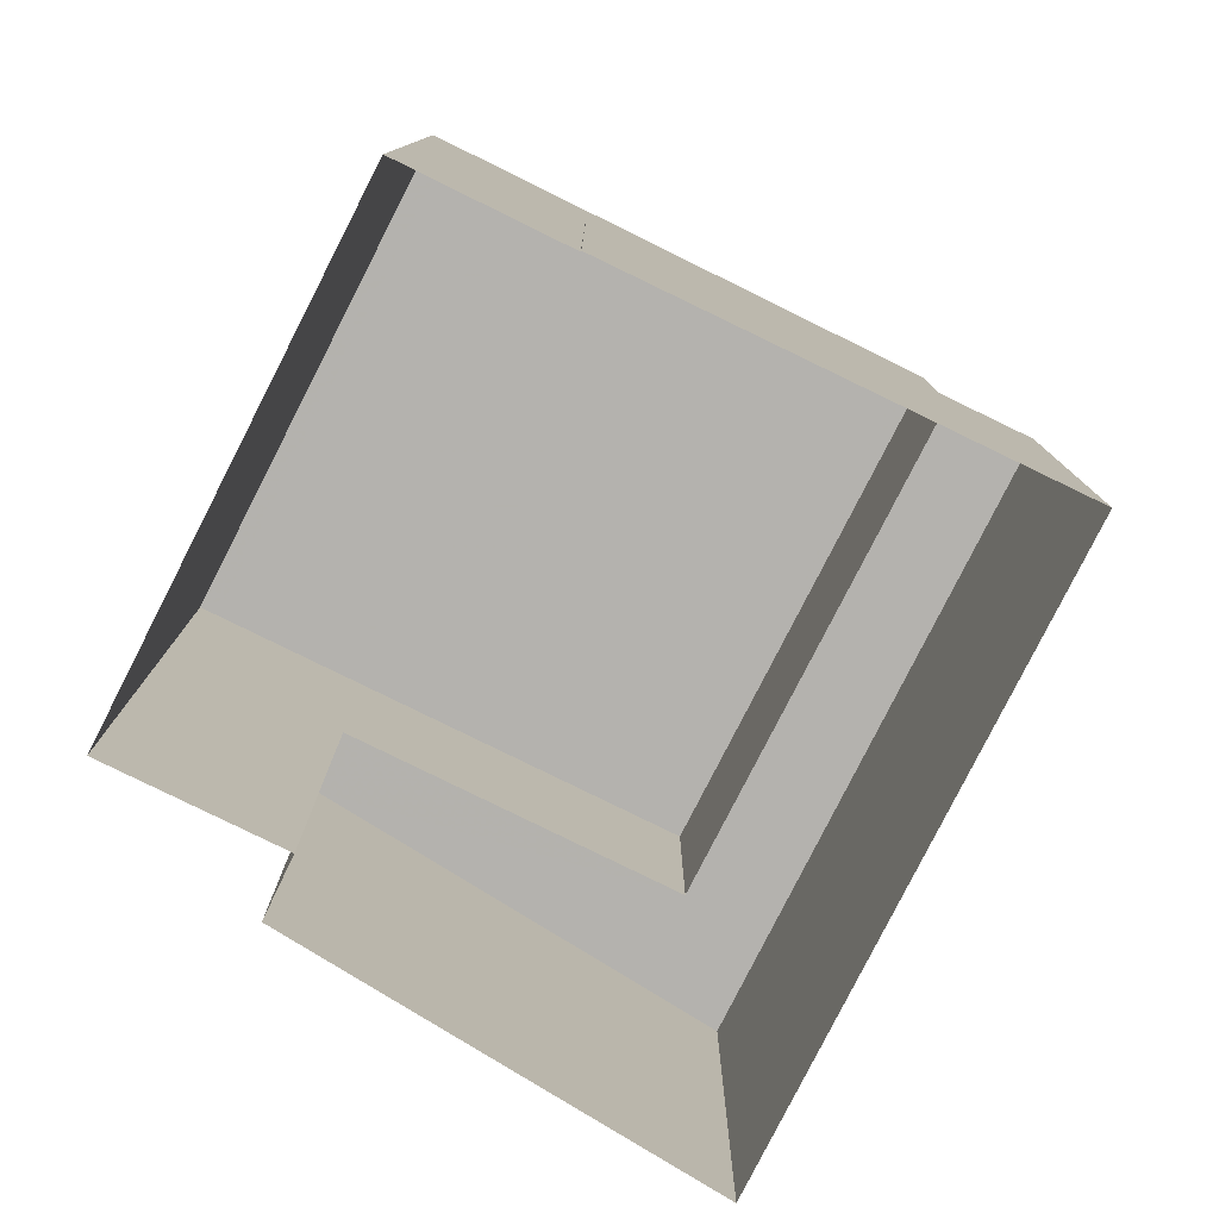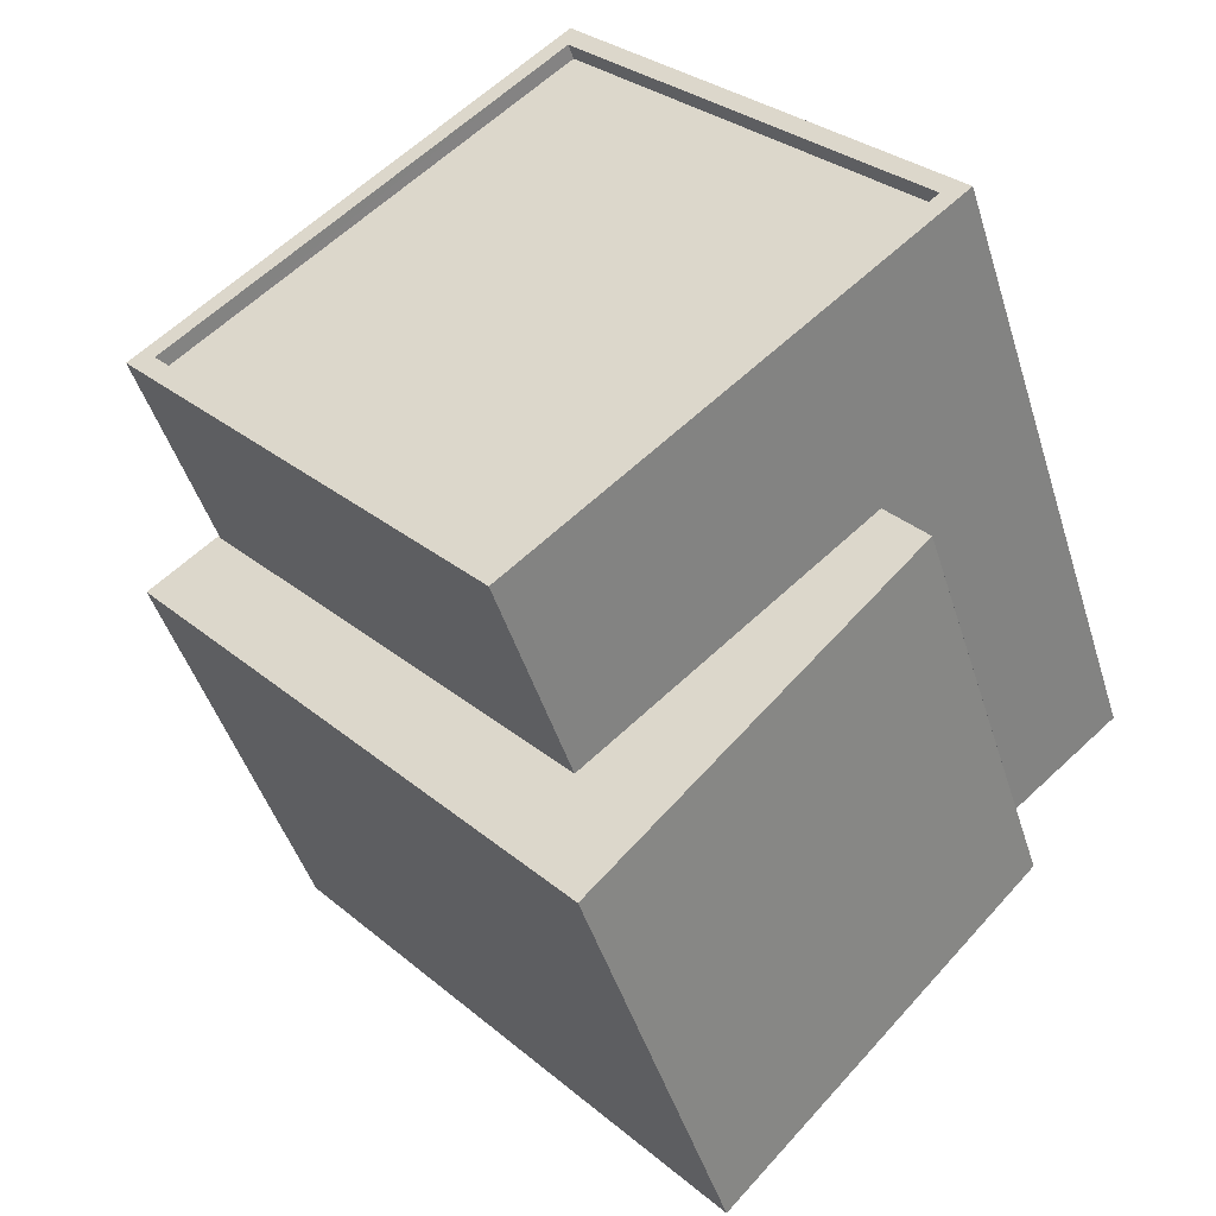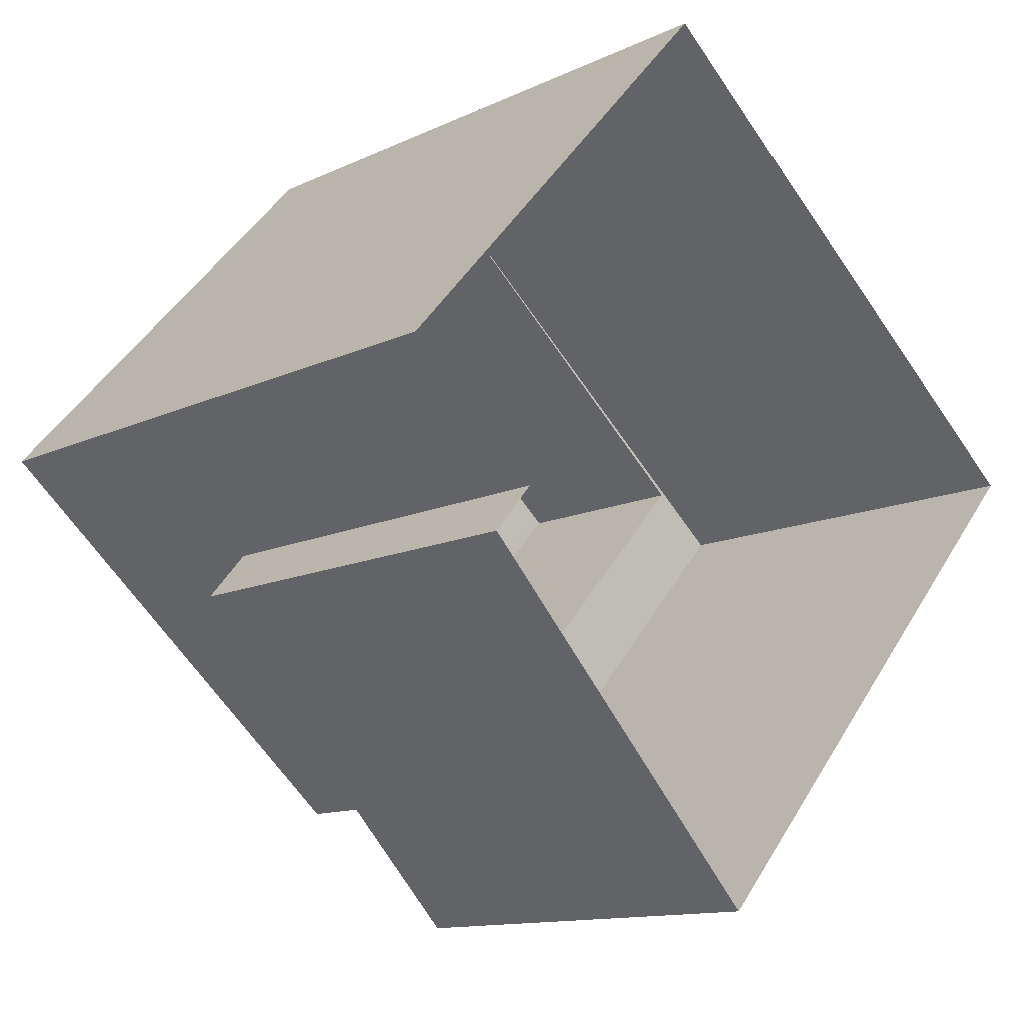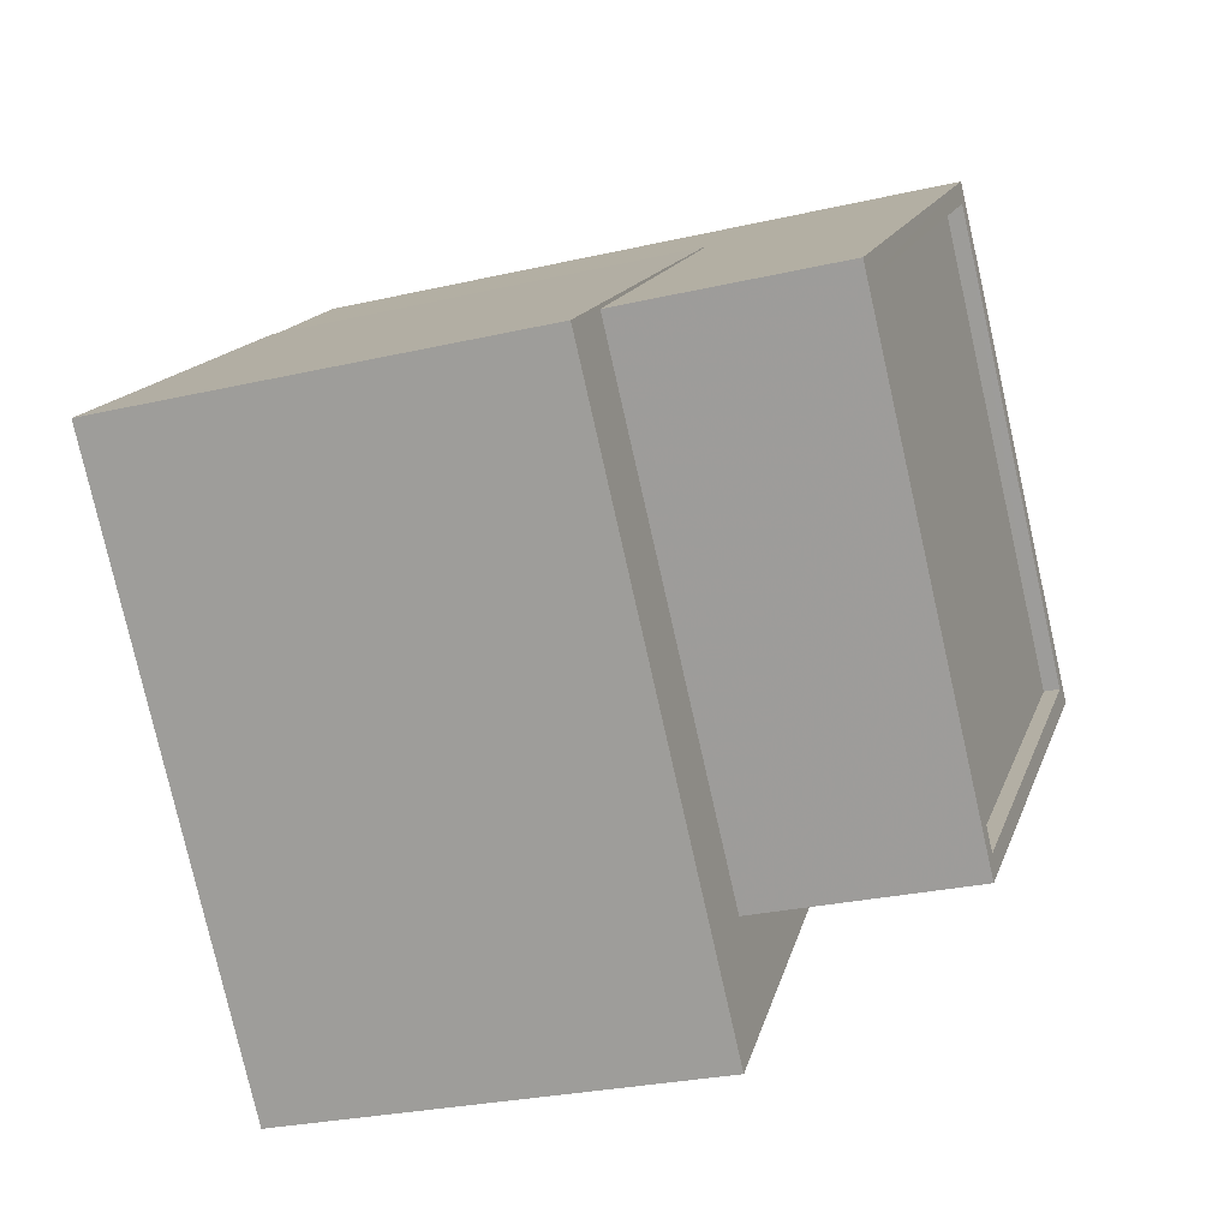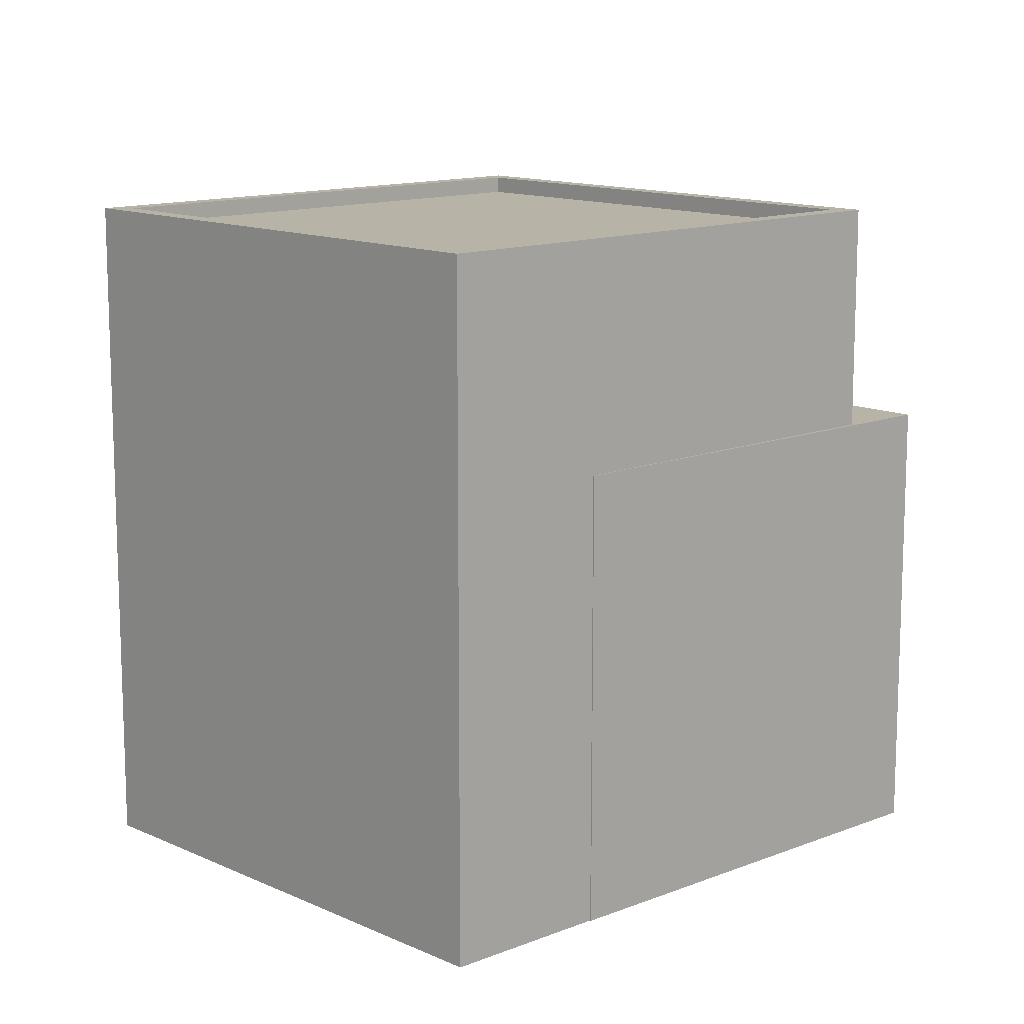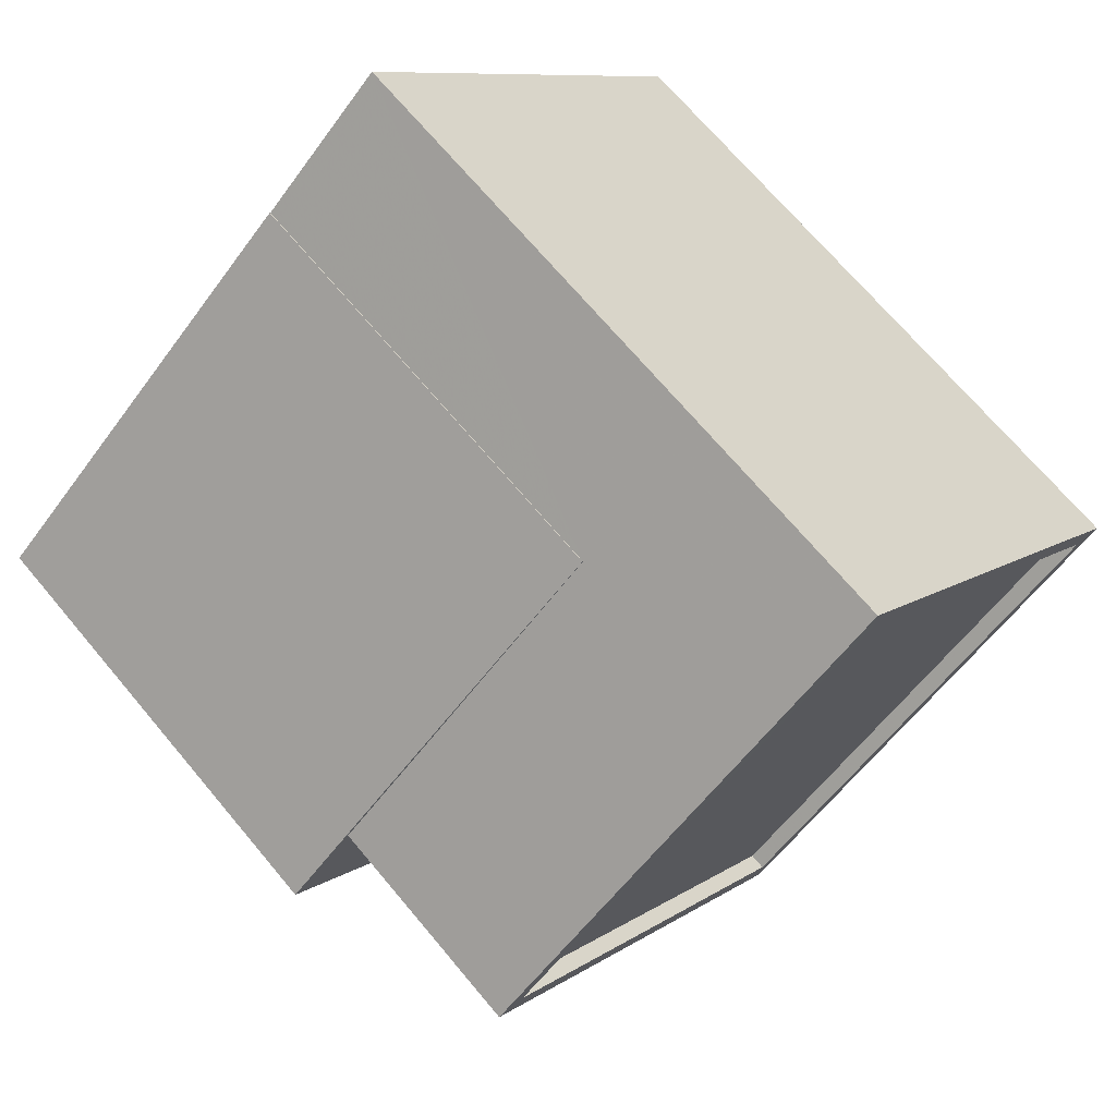
<metadata>
{"format":"obj","ext":"obj","renderer":"f3d","projection":"perspective","resolution":1024,"background":"white","views":[{"elev":-79.7,"azim":-165.4,"up":"+Z"},{"elev":-46.0,"azim":16.9,"up":"+Y"},{"elev":-12.4,"azim":137.8,"up":"+Y"},{"elev":-27.6,"azim":-70.5,"up":"+Y"},{"elev":12.8,"azim":178.0,"up":"+Z"},{"elev":69.9,"azim":-40.0,"up":"+Y"}]}
</metadata>
<code>
v 1.273e+04 -1.565e+04 21.98
v 1.273e+04 -1.564e+04 21.98
v 1.274e+04 -1.564e+04 21.98
v 1.274e+04 -1.564e+04 21.98
v 1.273e+04 -1.564e+04 21.98
v 1.273e+04 -1.564e+04 21.98
v 1.273e+04 -1.563e+04 21.98
v 1.274e+04 -1.564e+04 21.98
v 1.273e+04 -1.564e+04 28.76
v 1.273e+04 -1.564e+04 28.76
v 1.273e+04 -1.564e+04 28.76
v 1.273e+04 -1.564e+04 28.76
v 1.274e+04 -1.564e+04 28.76
v 1.273e+04 -1.565e+04 28.76
v 1.274e+04 -1.564e+04 28.76
v 1.273e+04 -1.565e+04 28.76
v 1.274e+04 -1.564e+04 32.16
v 1.273e+04 -1.565e+04 32.16
v 1.274e+04 -1.564e+04 32.16
v 1.273e+04 -1.565e+04 32.16
v 1.273e+04 -1.563e+04 31.91
v 1.273e+04 -1.564e+04 31.91
v 1.273e+04 -1.565e+04 31.91
v 1.274e+04 -1.564e+04 31.91
v 1.273e+04 -1.563e+04 32.16
v 1.273e+04 -1.564e+04 32.16
v 1.273e+04 -1.564e+04 32.16
v 1.273e+04 -1.563e+04 32.16
f 1 2 3
f 4 1 3
f 5 6 2
f 3 7 8
f 3 6 7
f 2 6 3
f 9 10 11
f 10 12 11
f 13 14 15
f 14 12 16
f 11 12 14
f 15 14 16
f 17 18 19
f 17 20 18
f 21 22 23
f 24 21 23
f 19 25 17
f 26 18 27
f 25 26 27
f 27 18 20
f 17 25 28
f 27 28 25
f 16 1 4
f 15 16 4
f 1 12 2
f 1 16 12
f 12 5 2
f 12 10 5
f 13 15 4
f 3 13 4
f 9 5 10
f 9 6 5
f 11 26 9
f 6 9 7
f 7 9 25
f 9 26 25
f 25 8 7
f 25 19 8
f 18 13 19
f 19 13 8
f 18 14 13
f 8 13 3
f 14 18 26
f 11 14 26
f 20 24 23
f 20 17 24
f 27 23 22
f 27 20 23
f 28 22 21
f 28 27 22
f 28 21 24
f 17 28 24

</code>
